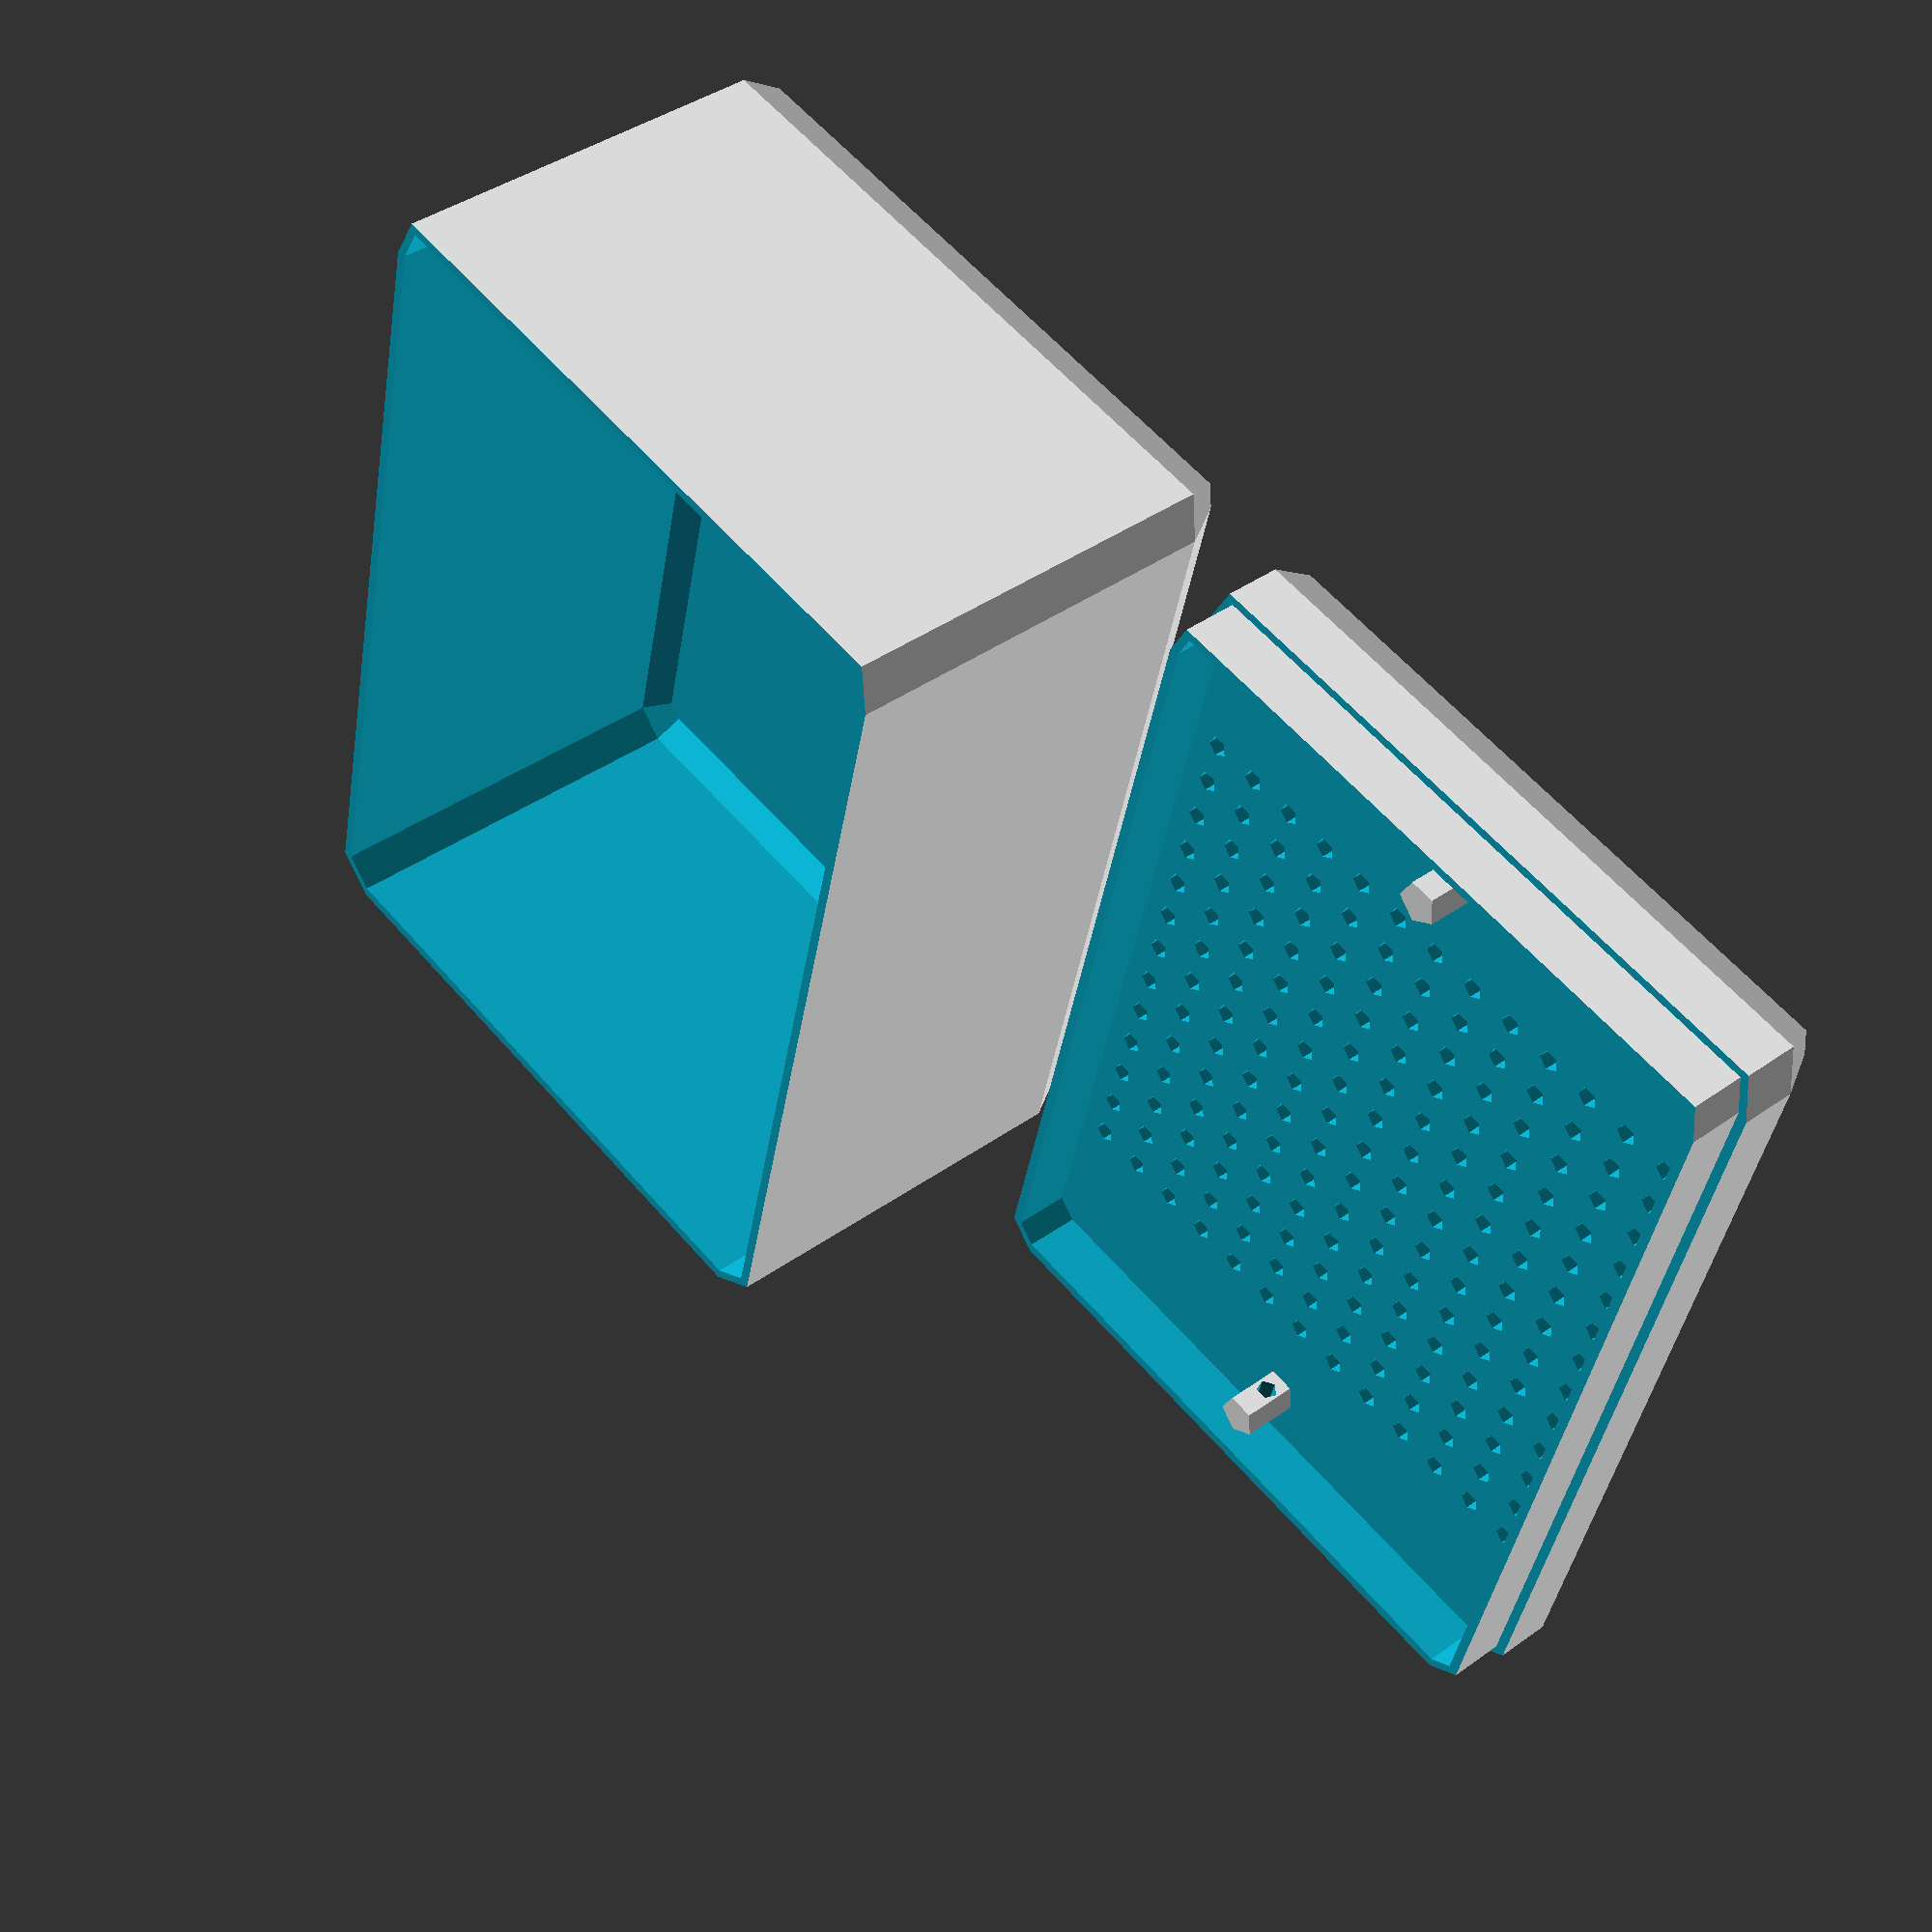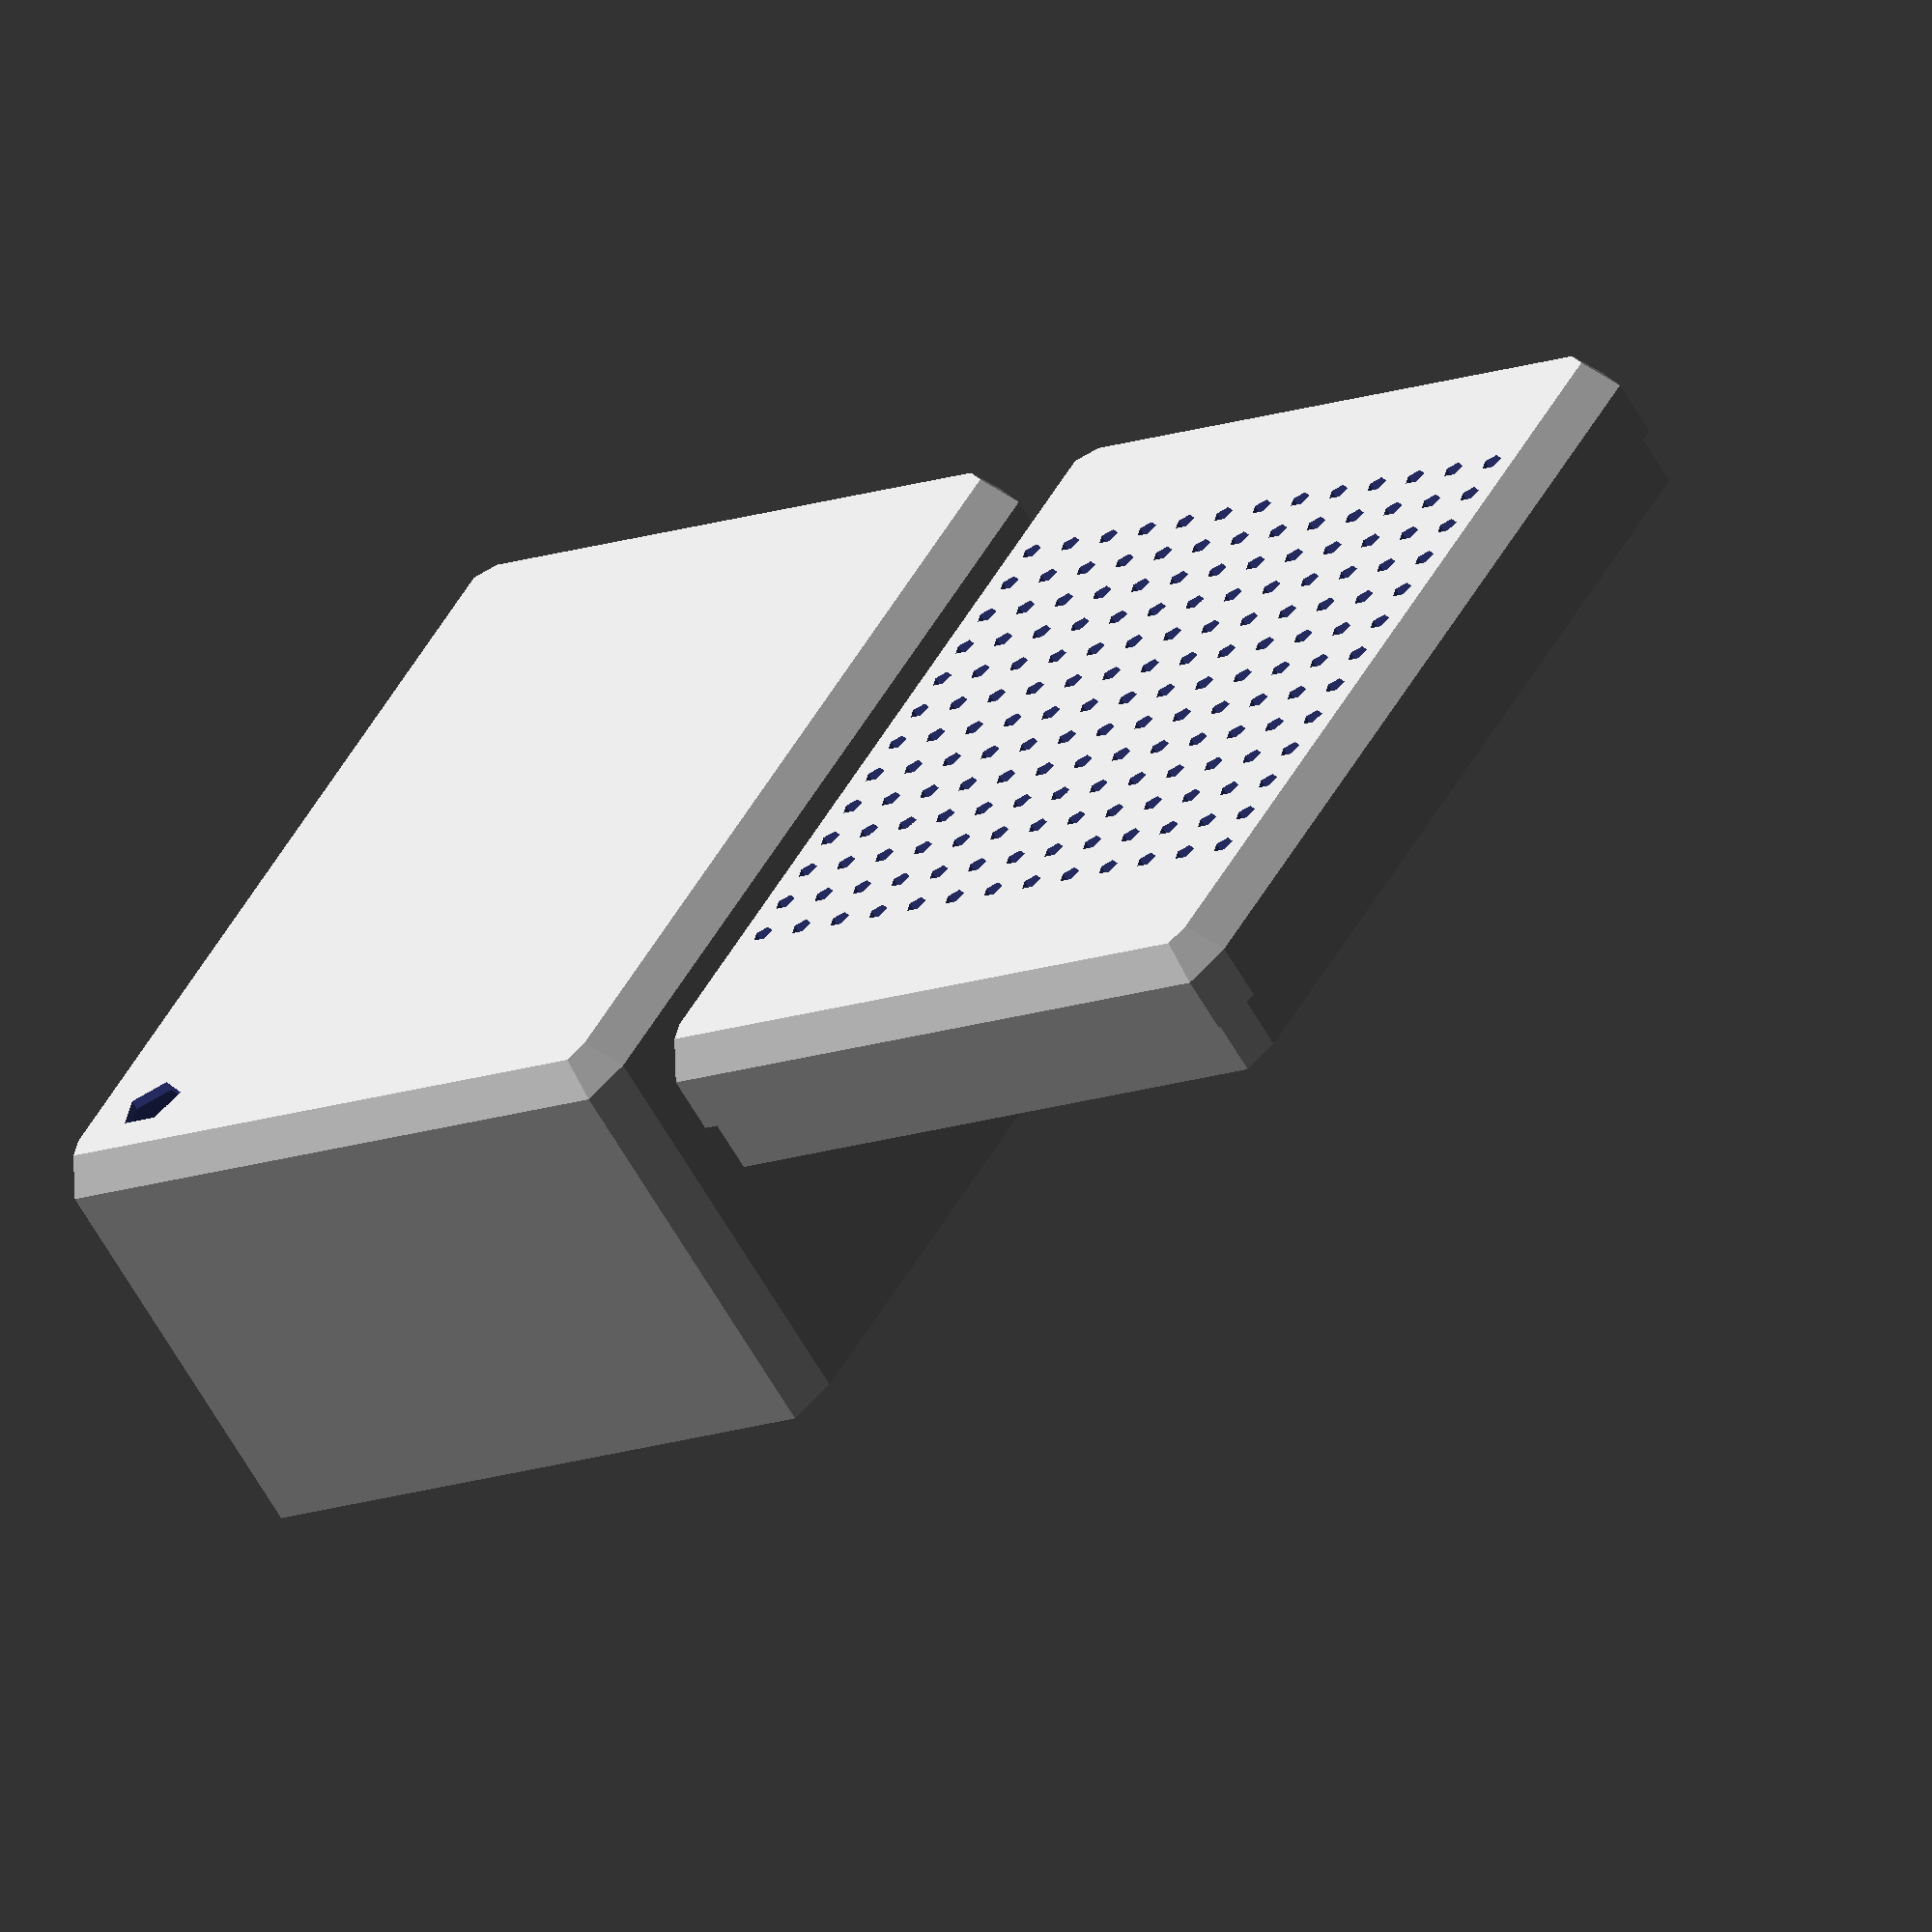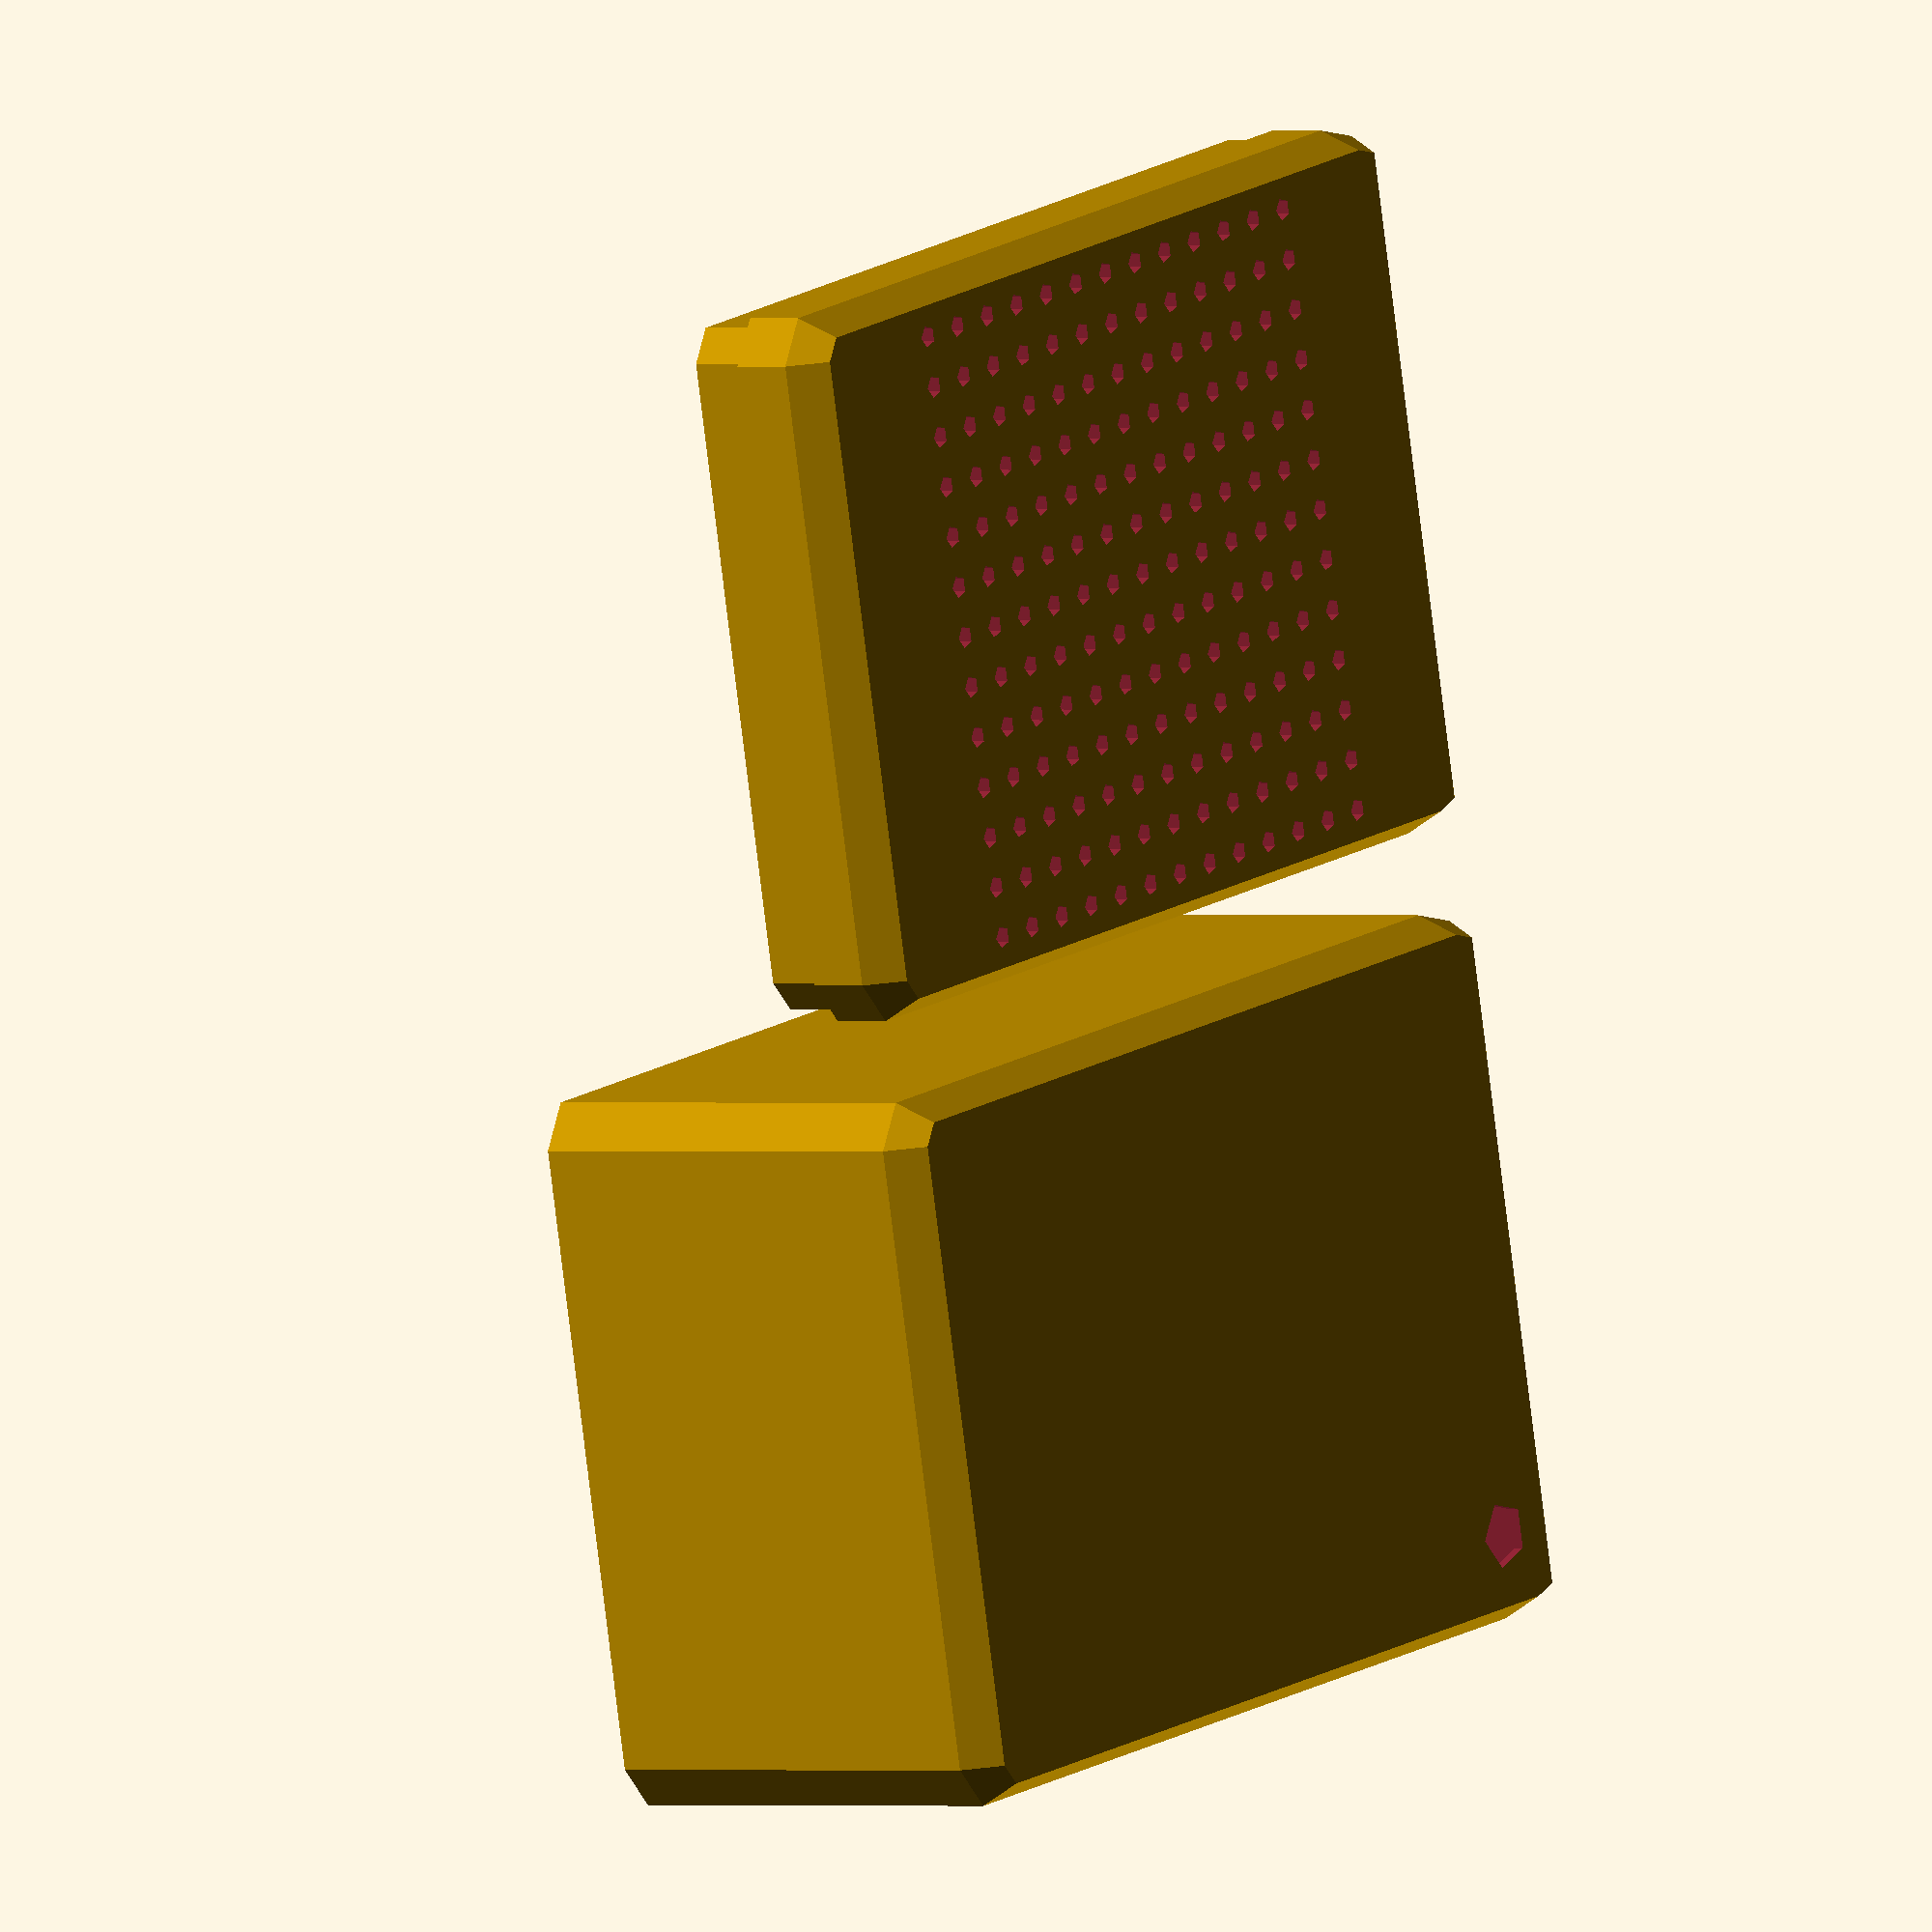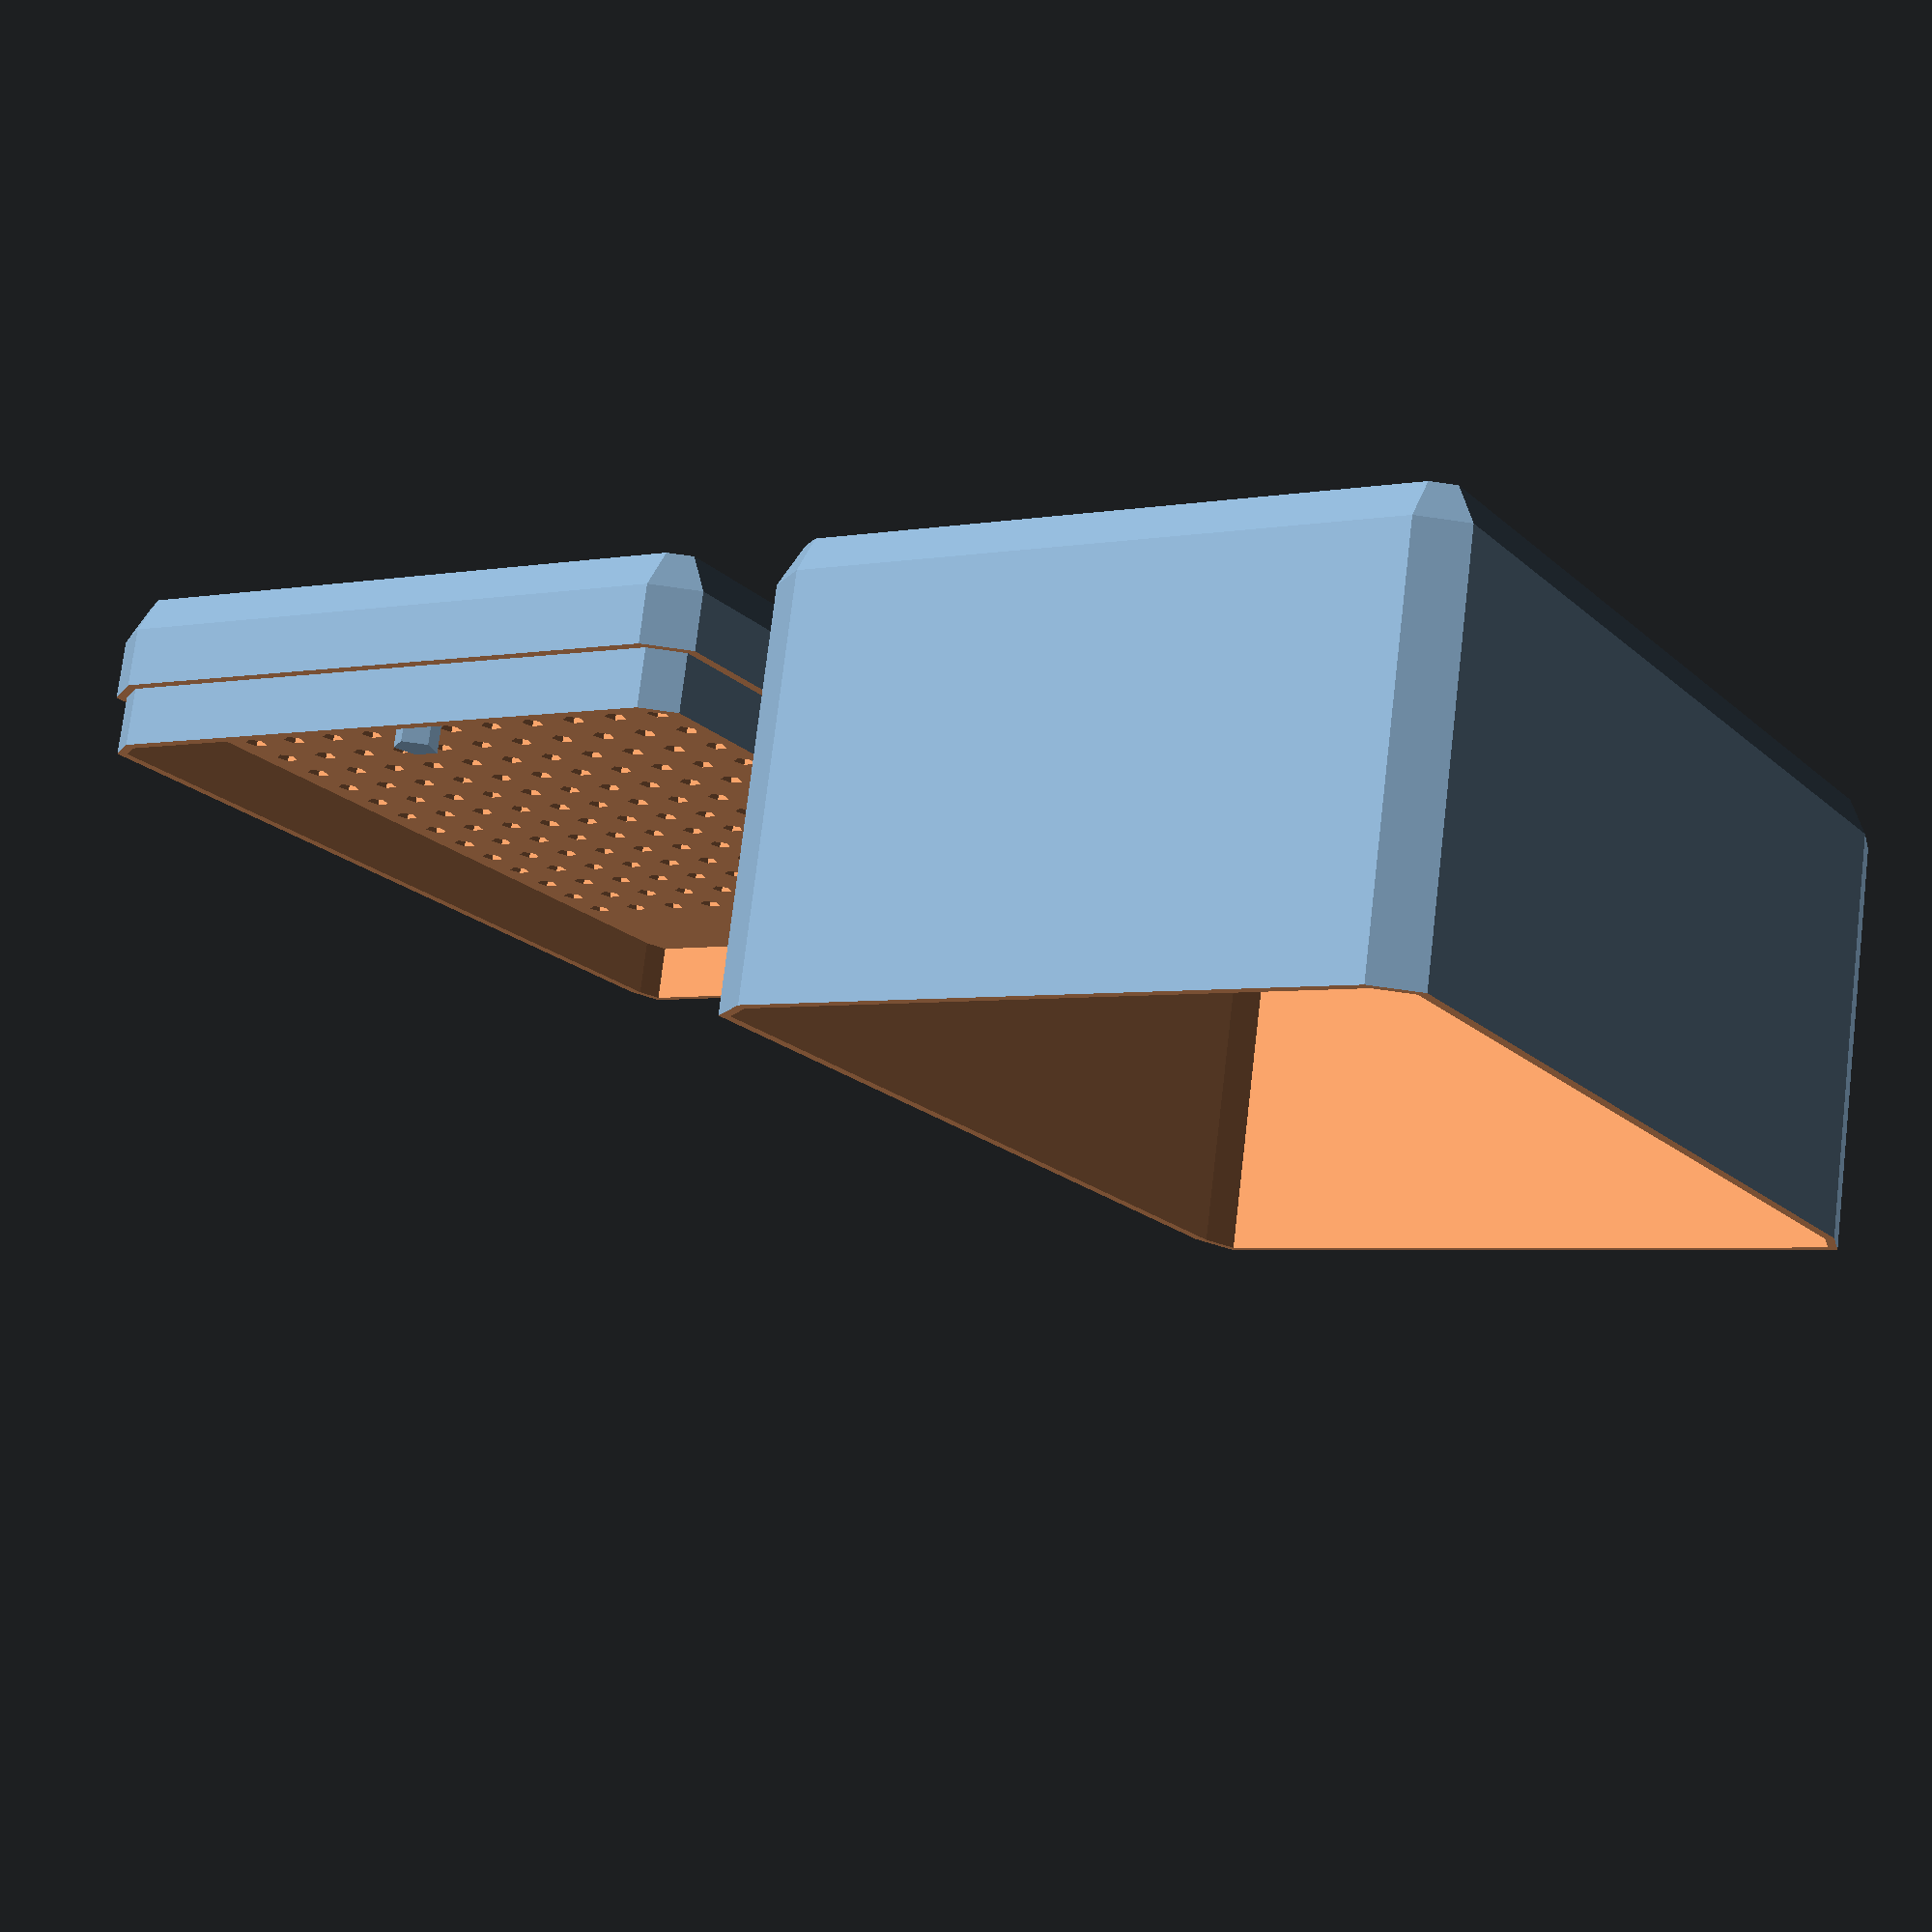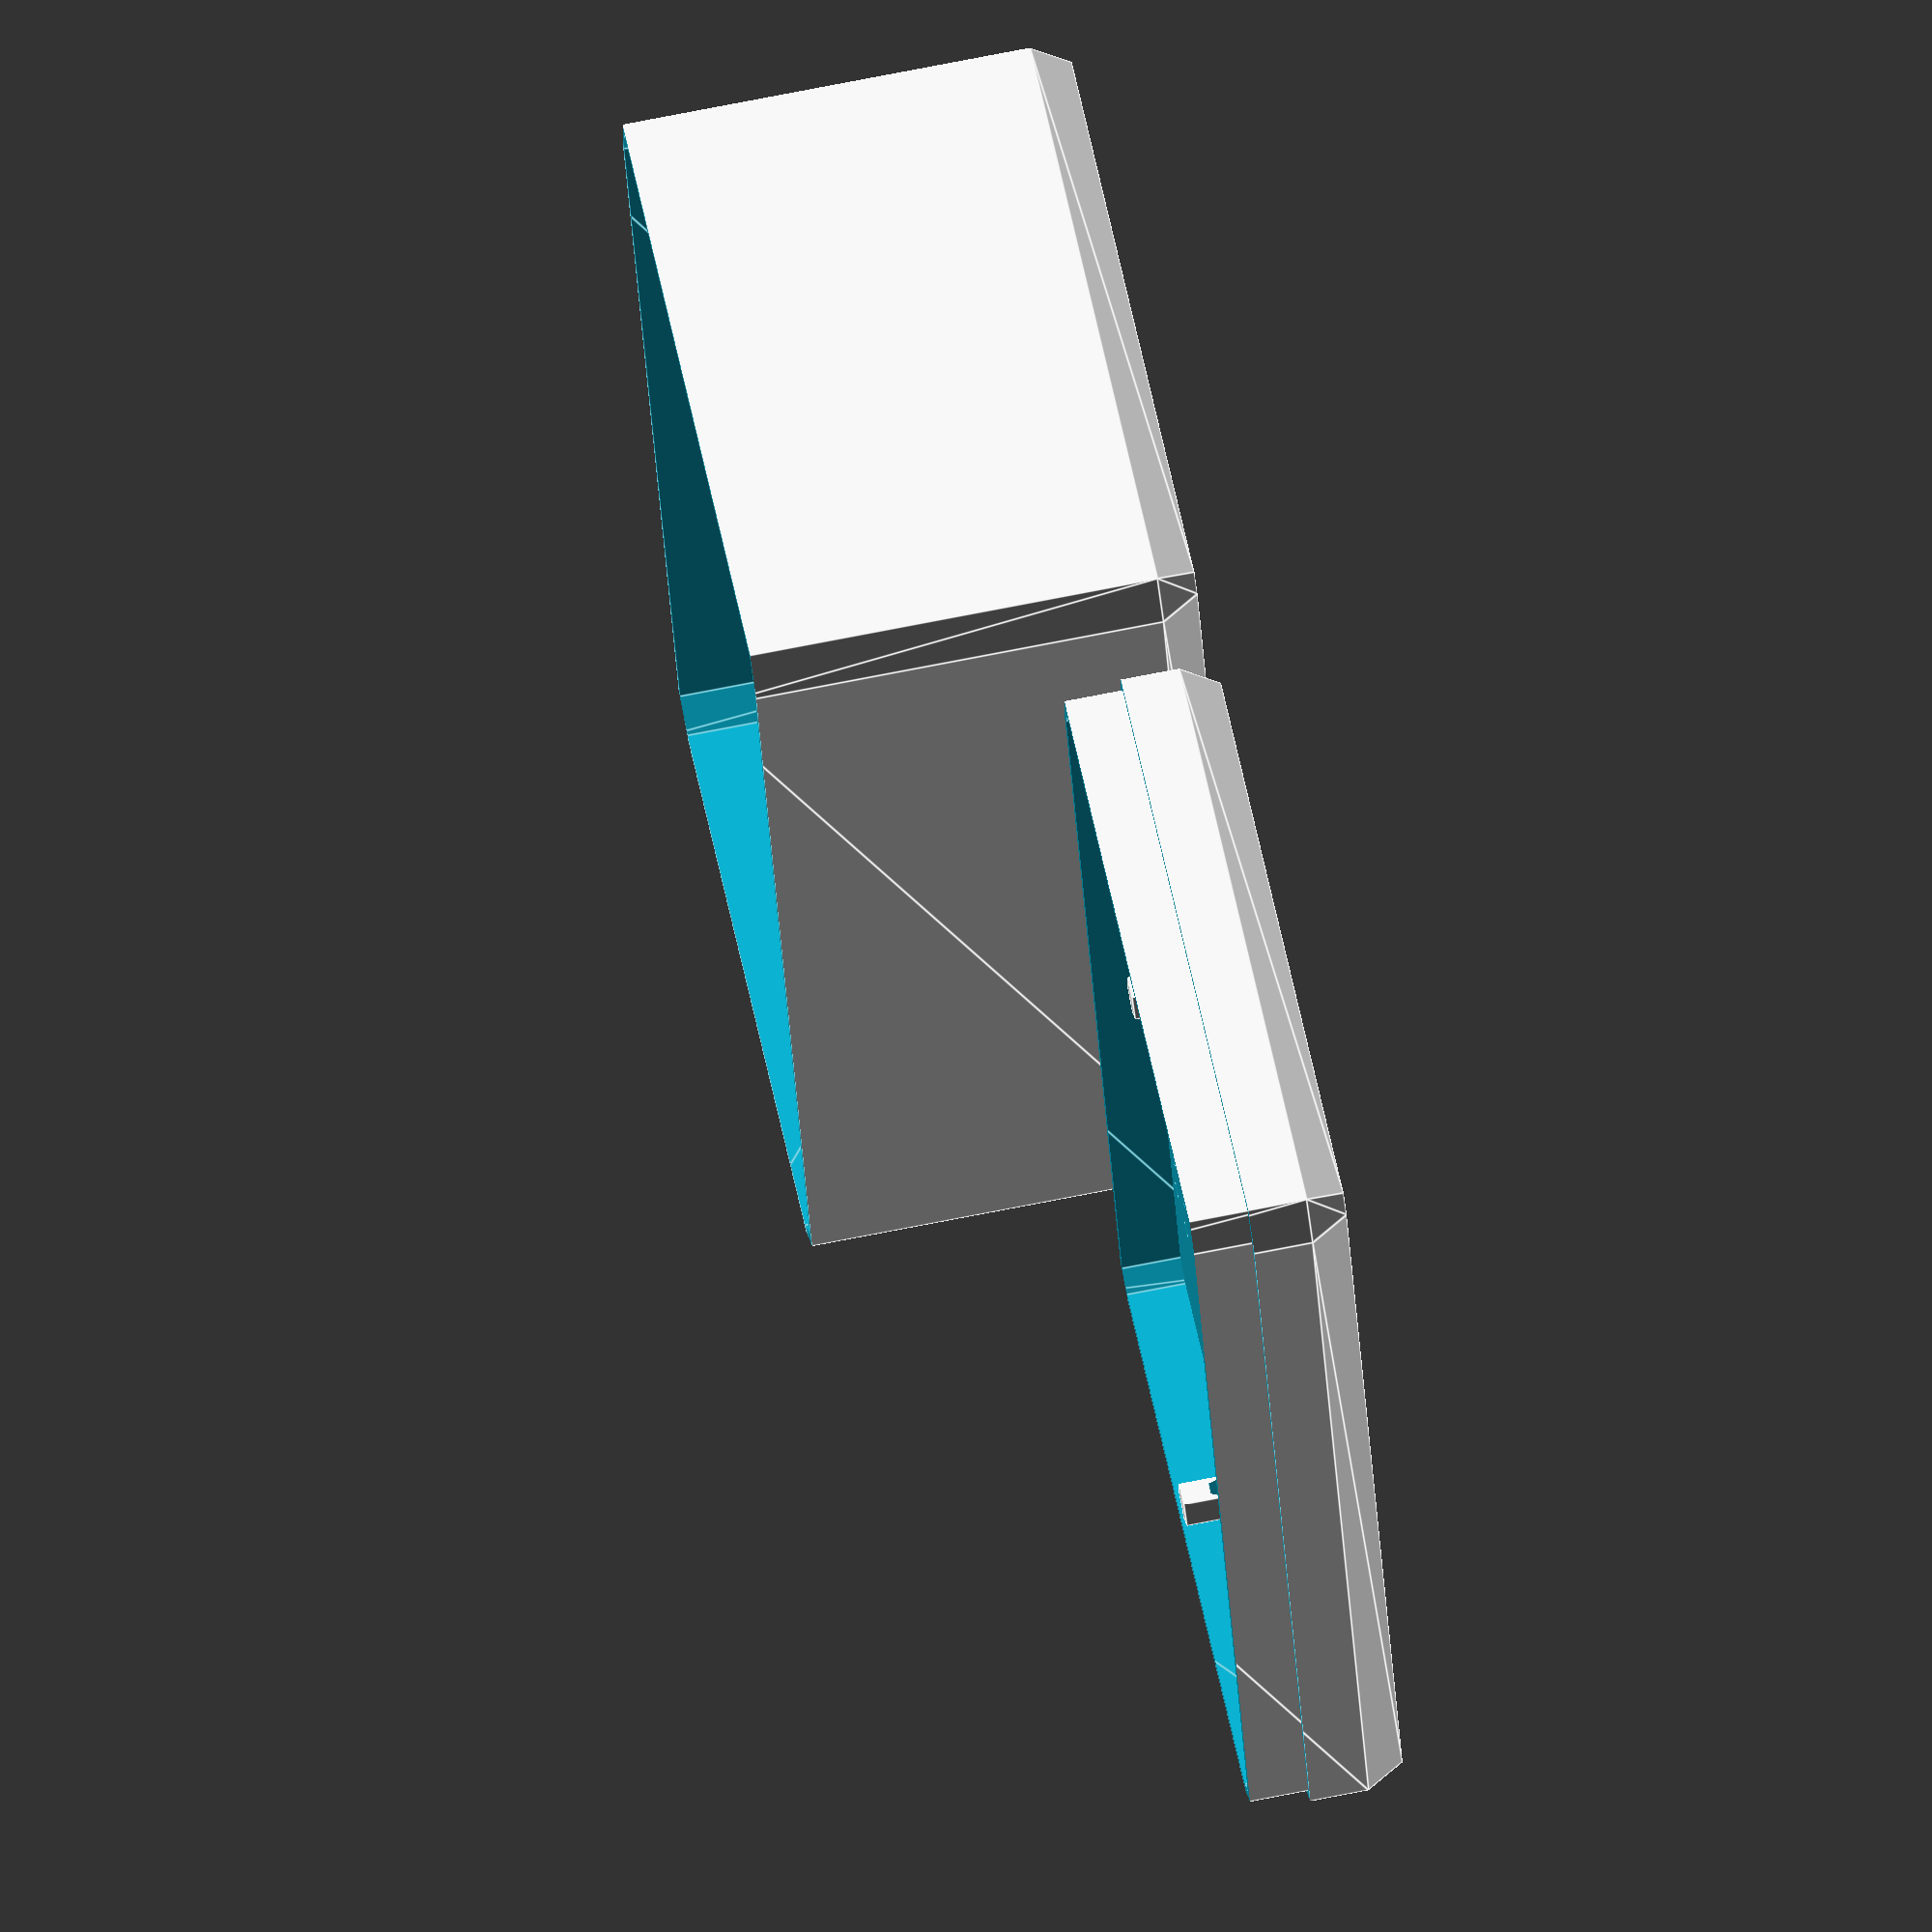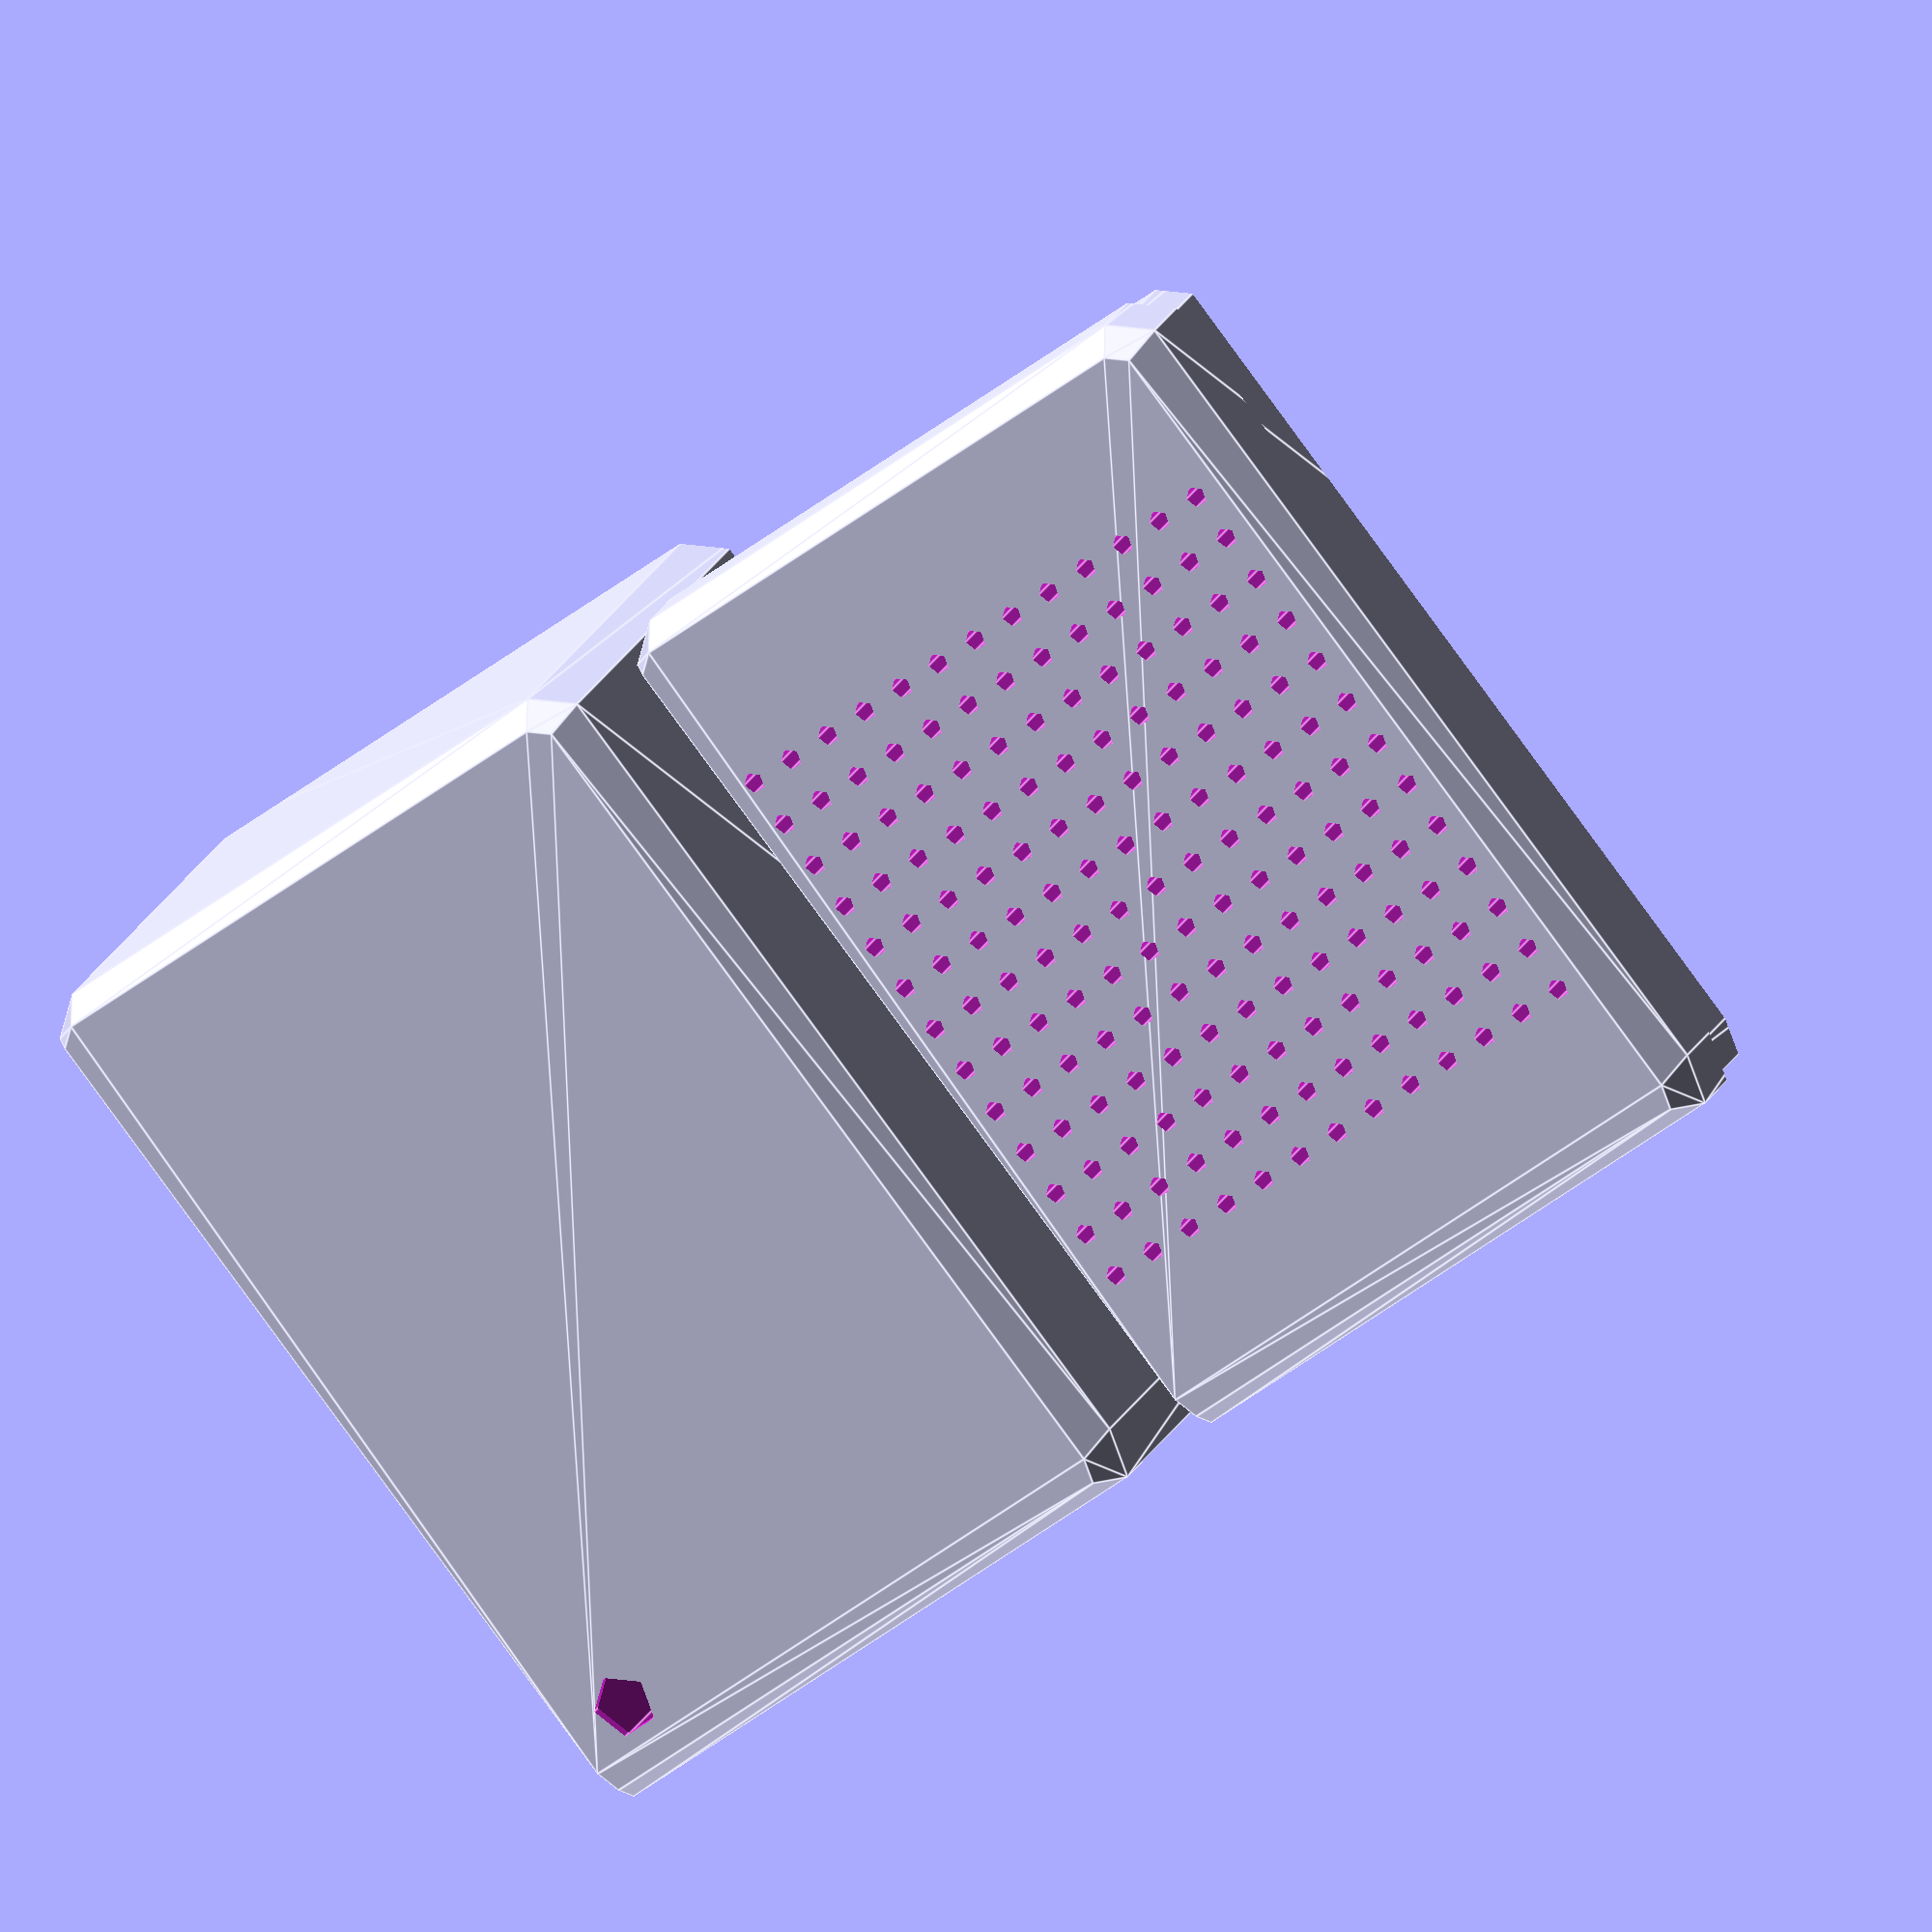
<openscad>
$fn = 5;

length = 80;
width = 56;
height = 42;
ep = 0.05;

open = 45; // grill size

wall=1; // wall thickness

speaker = 1 ; // compilation flag for speaker

wirerad  = 3; // hole for cabling

grill = 6; // number of holes per side
grad = 1; // radius of grill hole

mh = (74) / 2;  // center of speaker to mounting holes
mr = 2;     // radius of mount hole

points = [for (i=[0,1], j=[0:1],k=[0:1]) [length*i, width*j, height*k]];
 
difference(){ //box
    
    hull()
    {
        for (q=points) { //outside wall
            translate(q) sphere(2+2*wall);
        }
    }
    
    hull()
    {
        for (q=points) { //inside wall
            translate(q) sphere(2+wall);
        }
    }

    translate([-4*wall-ep,-4*wall-ep,7*height/8]) cube([length+8*wall+2*ep,width+8*wall+2*ep,2*height]); // cut off lid
    
    // speaker wire
    if (speaker == 1){  translate(wirerad*[1.5,1.5,-height/2/wirerad]) cylinder(r=wirerad,h=height); }

}

translate([0,width+15,0]){ // lid of box
   
    difference(){
        
        union(){
            
            difference(){
      
                hull() // outside wall
                {
                    for (q=points) { translate(q) sphere(2+2*wall); }
                }

                translate([-4*wall-ep,-4*wall-ep,height/8 ]) cube([length+8*wall+2*ep,width+8*wall+2*ep,2*height]);

            }  
   
            difference(){
   
                hull() //inside lip
                {
                    for (q=points) {  translate(q) sphere(2+wall);     }
                }

                hull() // hollow out lid
                {
                    for (q=points) { translate(q) sphere(2);  }
                }

                translate([-4*wall,-4*wall,2*height/8]) cube([length+8*wall,width+8*wall,2*height]);
                
            }  

            if (speaker == 1){ 
               	translate([length/2 + mh,width/2, 0]){
		 	difference(){
 				cylinder(r=mr,h=height/4);
				translate([0,0,0.17*height]) rotate([0,90,0]) cylinder(h = 3*mr,r=1, center=true);
			}
		}
                translate([length/2 - mh,width/2, -0])
		difference(){
 			cylinder(r=mr,h=height/4);
			translate([0,0,0.17*height]) rotate([0,90,0]) cylinder(h = 3*mr,r=1, center=true);
		}
	    }
          
            
        }
        
        if (speaker == 1){
            translate([length/2,width/2, -height/2]) 
            for (i = [-grill:grill],j = [-grill:grill]) { translate([i*open/(grill+1)/1.42,j*open/(grill+1)/1.42,0]) cylinder(r=grad, h=height); }
        }
        
   }
   
 }  
    

 

</openscad>
<views>
elev=319.8 azim=103.5 roll=48.6 proj=p view=wireframe
elev=62.3 azim=239.7 roll=209.8 proj=o view=wireframe
elev=179.9 azim=191.9 roll=53.8 proj=o view=solid
elev=104.3 azim=58.5 roll=173.2 proj=p view=solid
elev=109.3 azim=251.6 roll=101.3 proj=o view=edges
elev=156.3 azim=129.3 roll=338.5 proj=o view=edges
</views>
